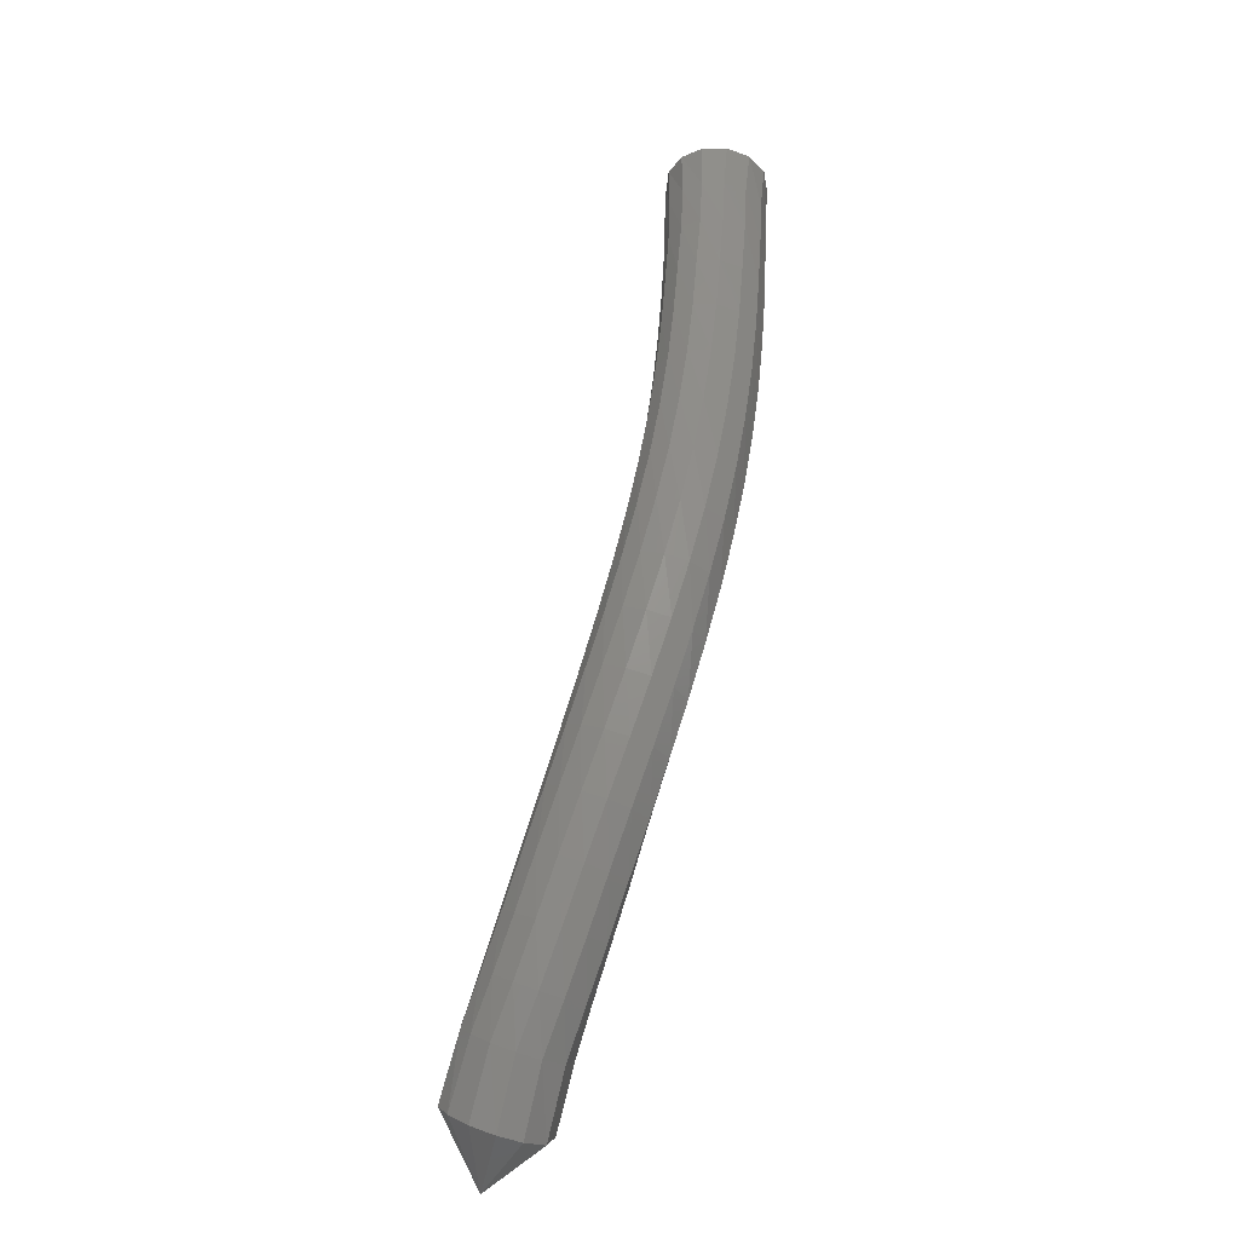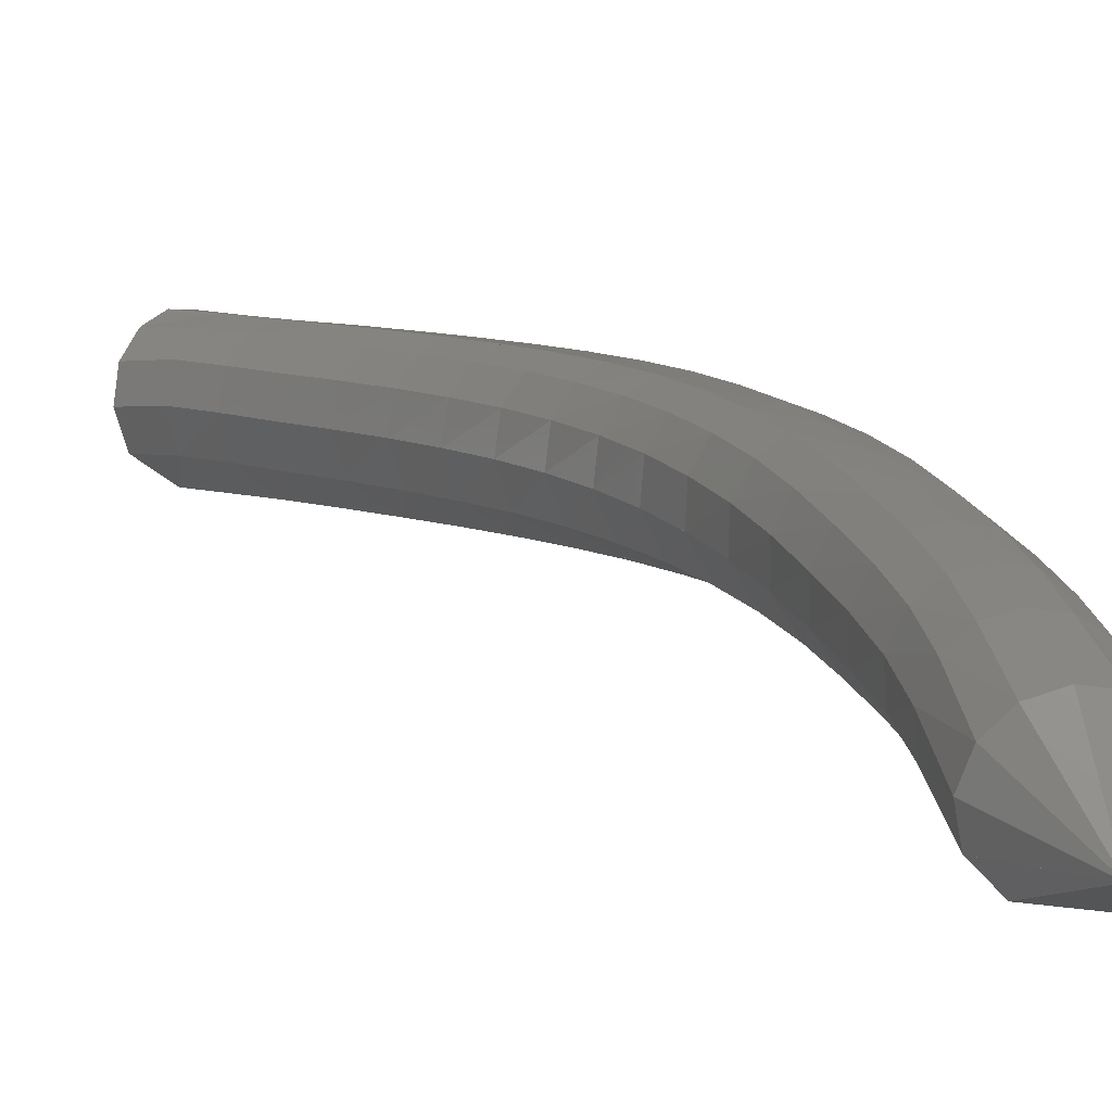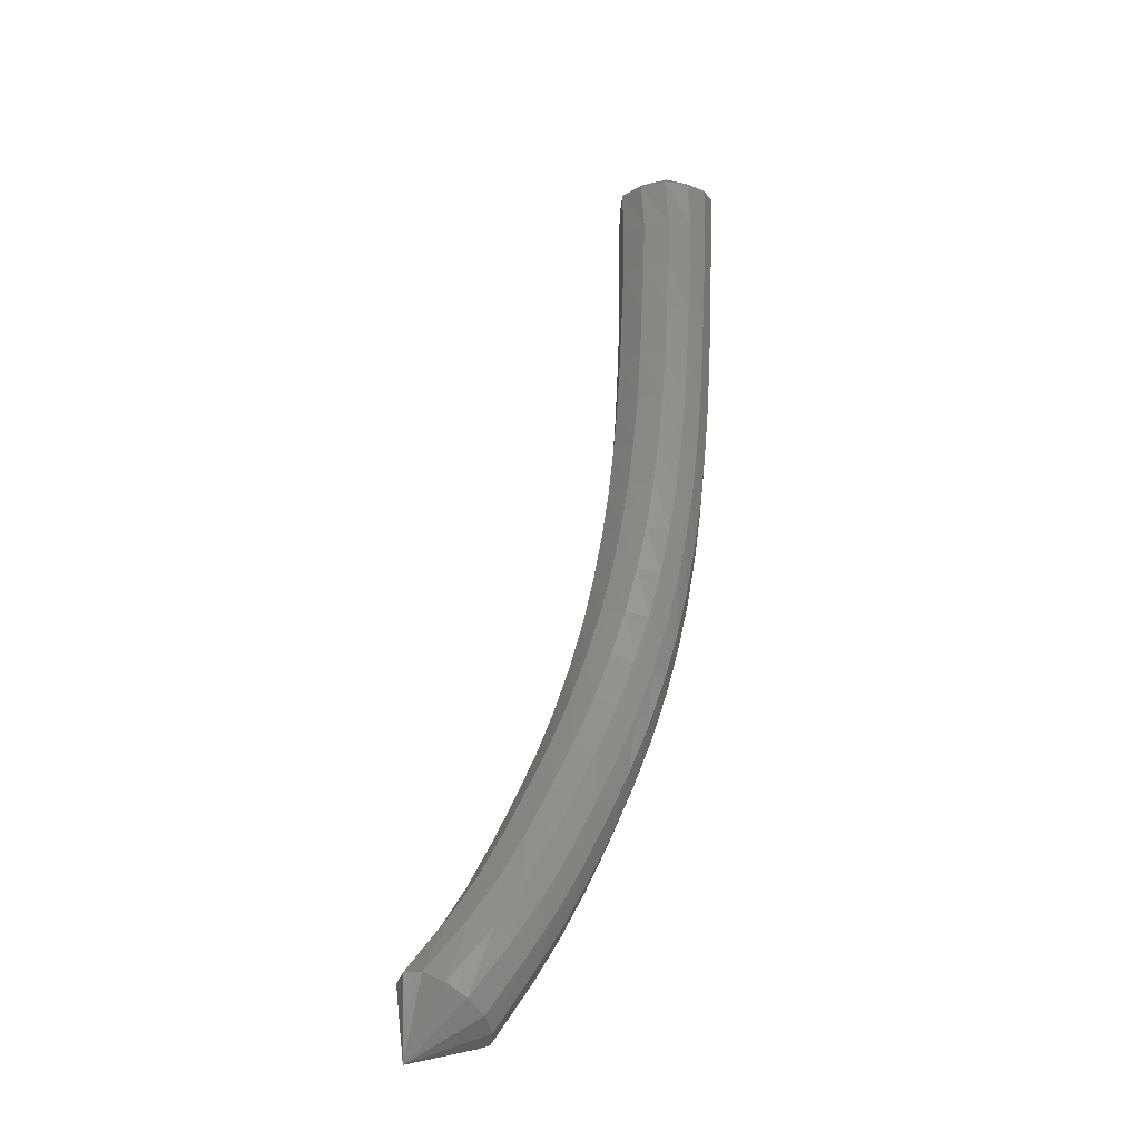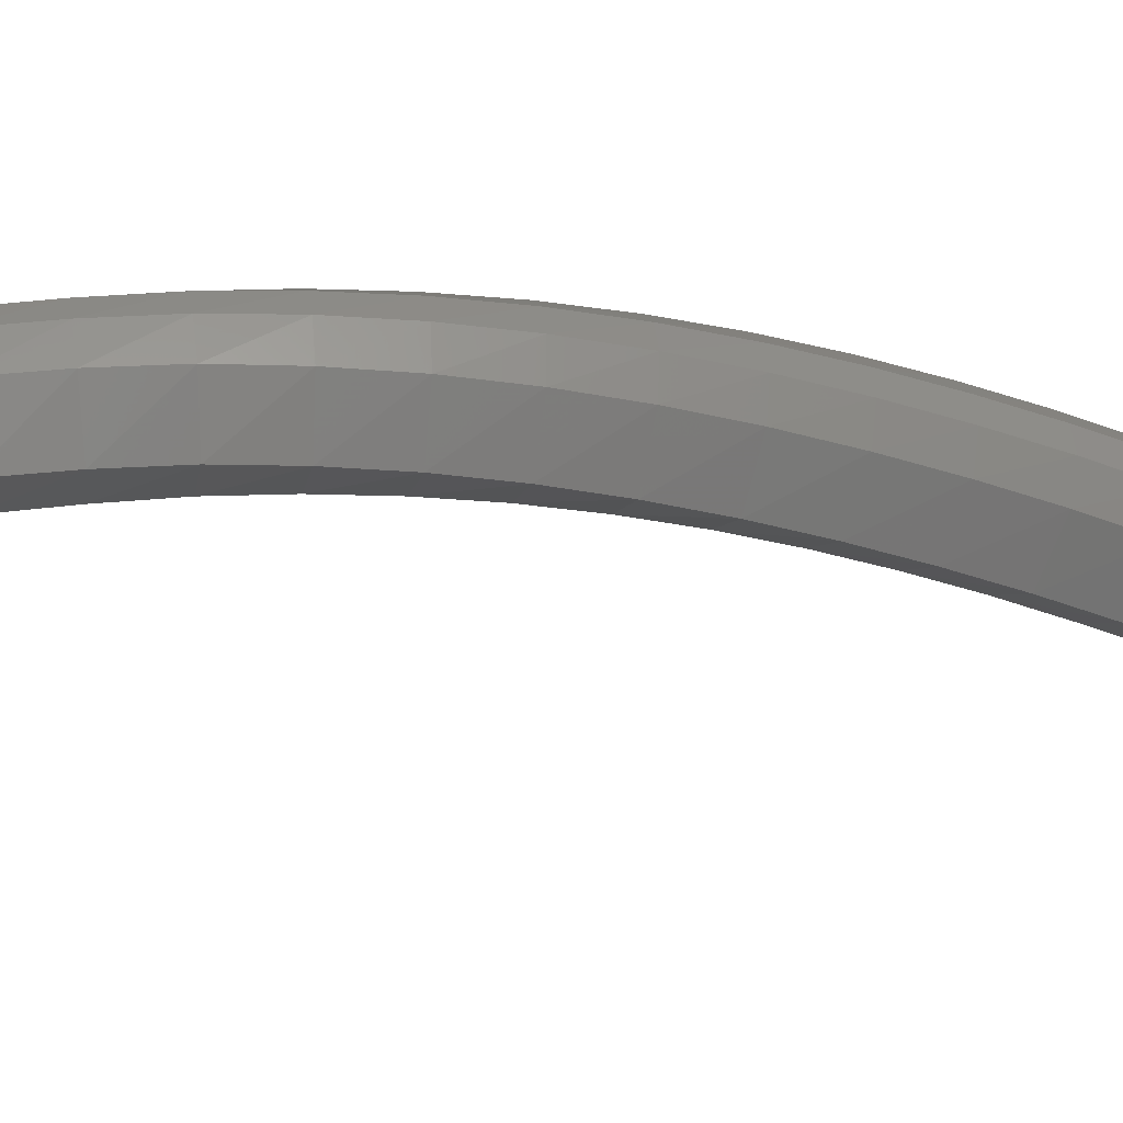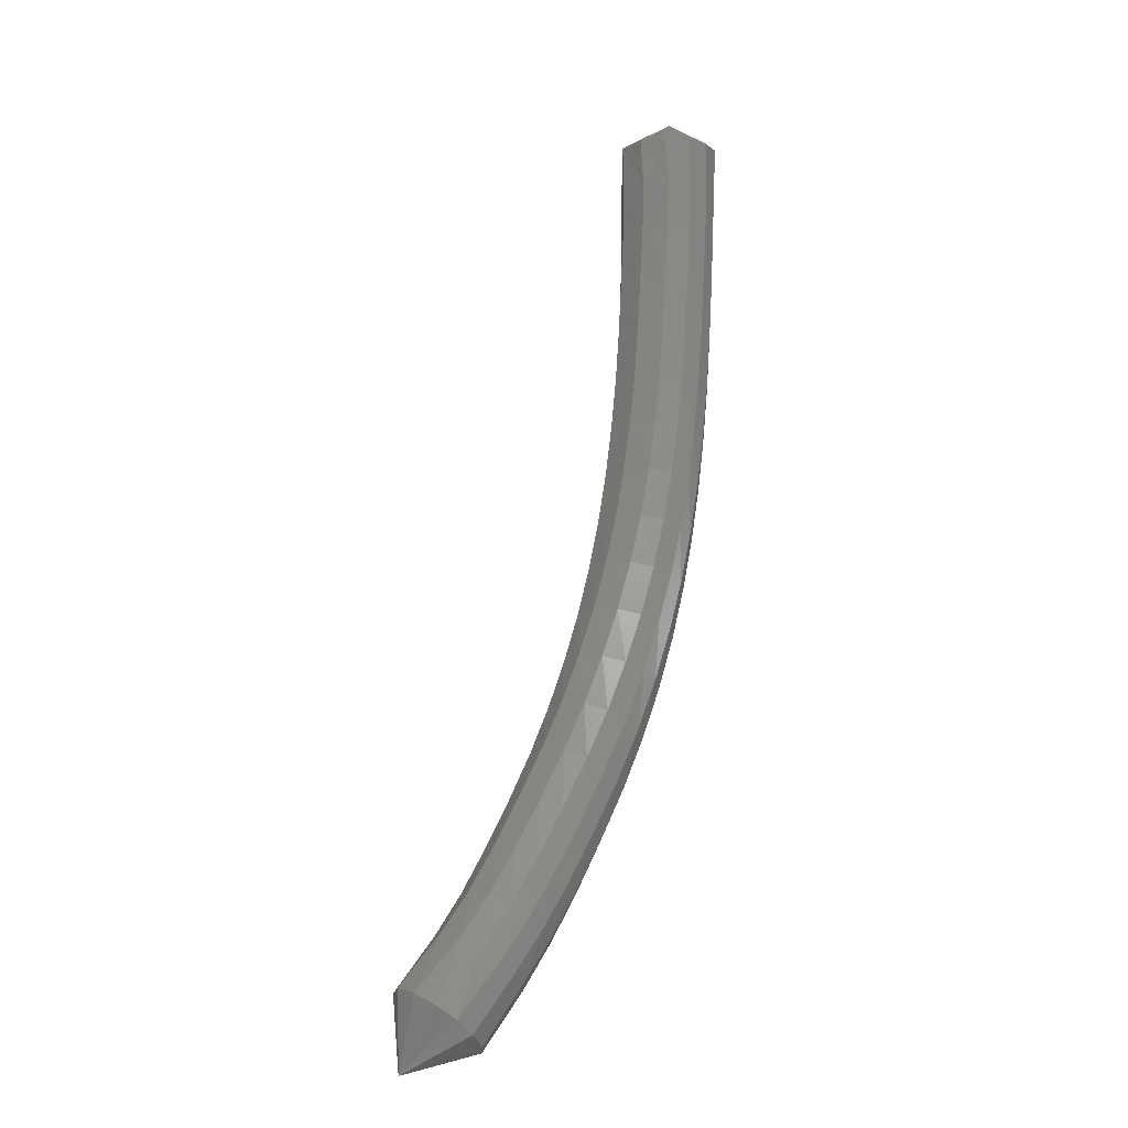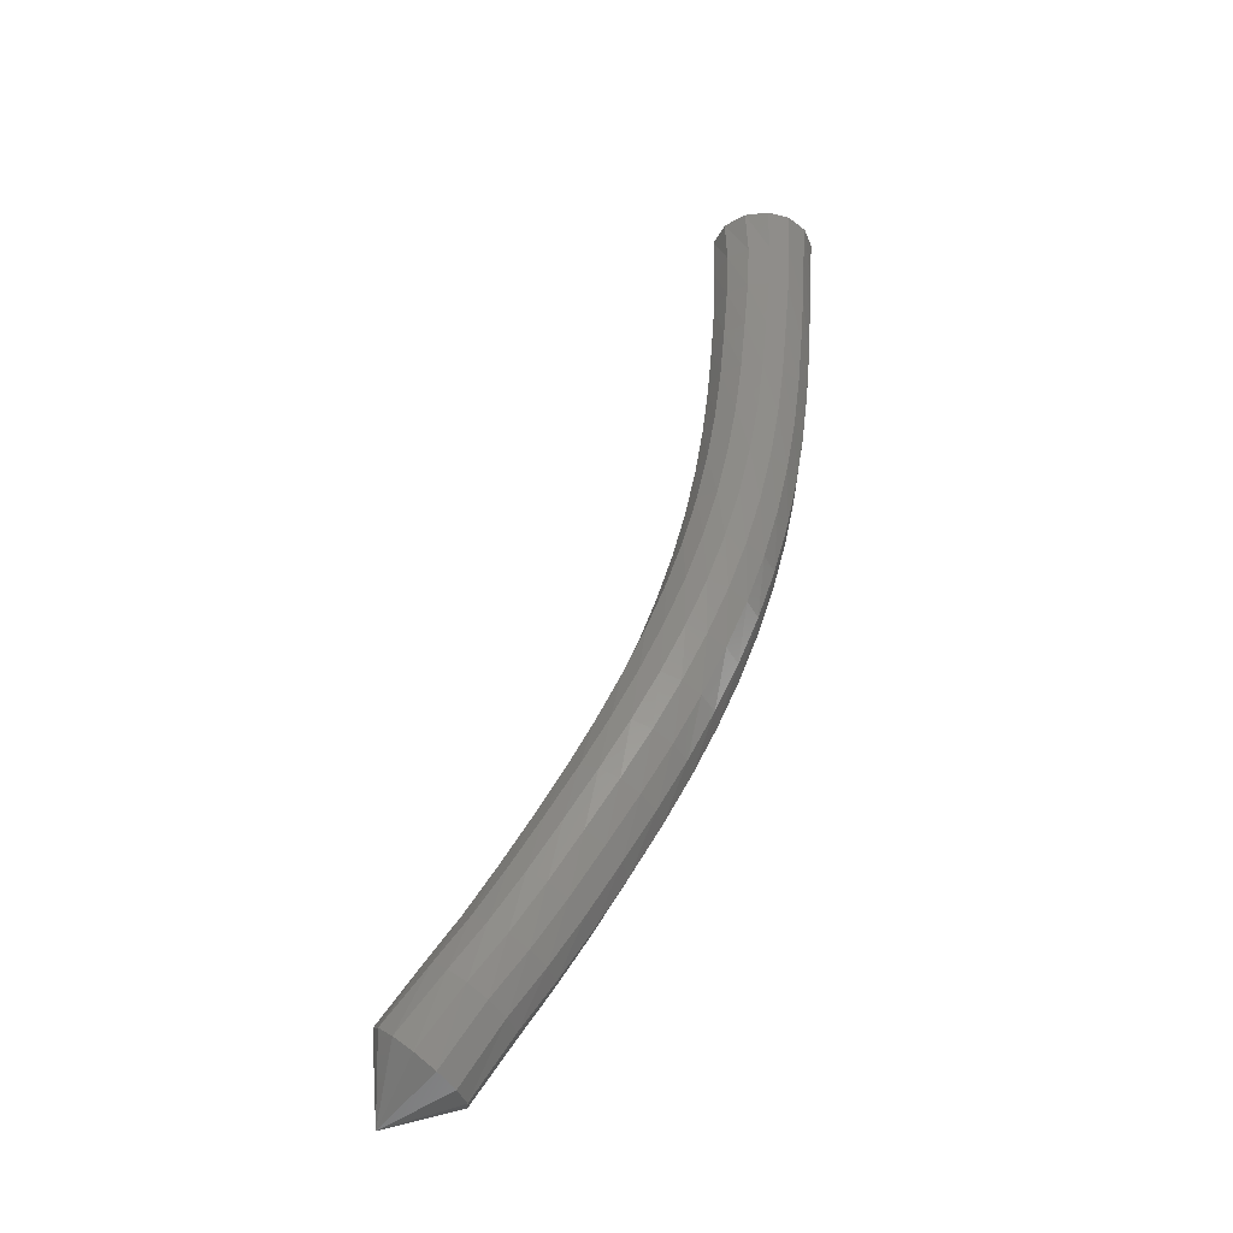
<metadata>
{"format":"stl","ext":"stl","renderer":"f3d","projection":"perspective","resolution":1024,"background":"white","views":[{"elev":-37.2,"azim":34.4,"up":"+Y"},{"elev":7.9,"azim":-45.9,"up":"+Z"},{"elev":-16.8,"azim":-60.8,"up":"+Y"},{"elev":-35.4,"azim":55.7,"up":"+Z"},{"elev":-6.1,"azim":-57.3,"up":"+Y"},{"elev":-34.4,"azim":-12.6,"up":"+Y"}]}
</metadata>
<code>
# stl→obj: 211 verts, 440 faces
v 103.3 46.53 249.6
v 103.3 46.3 249.2
v 103.6 46.29 249.4
v 103.2 45.95 249.2
v 103.5 45.94 249.4
v 103.2 45.6 249.2
v 103.5 45.59 249.4
v 103.2 45.22 249.2
v 103.5 45.2 249.4
v 103.2 44.83 249.2
v 103.5 44.8 249.4
v 103.1 44.45 249.2
v 103.4 44.41 249.4
v 103.1 44.07 249.2
v 103.4 44.02 249.4
v 103 43.69 249.2
v 103.3 43.63 249.4
v 102.9 43.32 249.2
v 103.2 43.25 249.4
v 102.8 42.96 249.2
v 103.1 42.87 249.4
v 102.7 42.6 249.2
v 103 42.5 249.4
v 102.6 42.24 249.2
v 102.8 42.13 249.4
v 102.4 41.89 249.1
v 102.6 41.77 249.4
v 102.3 41.55 249.1
v 102.5 41.41 249.3
v 102.1 41.21 249
v 102.3 41.07 249.3
v 101.9 40.88 249
v 102.1 40.73 249.2
v 101.8 40.56 248.9
v 101.9 40.41 249.2
v 101.6 40.27 248.8
v 101.7 40.1 249.1
v 101.3 39.89 248.7
v 101.4 39.72 248.9
v 100.9 39.55 248.9
v 103.6 46.28 249.5
v 103.6 45.94 249.6
v 103.6 45.59 249.6
v 103.6 45.2 249.6
v 103.5 44.8 249.6
v 103.5 44.4 249.6
v 103.4 44.01 249.6
v 103.3 43.62 249.6
v 103.2 43.23 249.6
v 103.1 42.85 249.6
v 103 42.47 249.6
v 102.8 42.1 249.6
v 102.7 41.74 249.6
v 102.5 41.38 249.5
v 102.3 41.03 249.5
v 102.1 40.69 249.4
v 101.9 40.37 249.4
v 101.7 40.06 249.3
v 101.4 39.67 249.1
v 103.6 46.28 249.7
v 103.6 45.94 249.7
v 103.6 45.59 249.7
v 103.5 45.2 249.7
v 103.5 44.8 249.8
v 103.5 44.41 249.8
v 103.4 44.01 249.8
v 103.3 43.62 249.8
v 103.2 43.24 249.8
v 103.1 42.86 249.8
v 102.9 42.48 249.8
v 102.8 42.12 249.7
v 102.6 41.75 249.7
v 102.4 41.4 249.7
v 102.2 41.05 249.6
v 102 40.71 249.6
v 101.8 40.39 249.5
v 101.6 40.08 249.4
v 101.3 39.68 249.3
v 103.5 46.29 249.9
v 103.5 45.95 249.9
v 103.5 45.59 249.9
v 103.4 45.21 249.9
v 103.4 44.81 249.9
v 103.4 44.42 249.9
v 103.3 44.03 249.9
v 103.2 43.65 249.9
v 103.1 43.26 249.9
v 103 42.89 249.9
v 102.8 42.52 249.9
v 102.7 42.15 249.9
v 102.5 41.8 249.8
v 102.3 41.44 249.8
v 102.1 41.1 249.7
v 101.9 40.76 249.7
v 101.7 40.44 249.6
v 101.4 40.14 249.5
v 101.2 39.75 249.4
v 103.4 46.29 250
v 103.4 45.95 250
v 103.3 45.6 250
v 103.3 45.22 250
v 103.3 44.82 250
v 103.2 44.44 250
v 103.2 44.05 250
v 103.1 43.68 250
v 103 43.3 250
v 102.8 42.93 249.9
v 102.7 42.57 249.9
v 102.5 42.21 249.9
v 102.3 41.86 249.9
v 102.1 41.51 249.8
v 101.9 41.17 249.8
v 101.7 40.83 249.7
v 101.5 40.52 249.6
v 101.3 40.23 249.5
v 101 39.84 249.4
v 103.2 46.3 250
v 103.2 45.95 250
v 103.2 45.61 250
v 103.2 45.23 250
v 103.1 44.84 250
v 103.1 44.46 250
v 103 44.08 250
v 102.9 43.71 250
v 102.8 43.34 250
v 102.7 42.98 249.9
v 102.5 42.62 249.9
v 102.4 42.27 249.9
v 102.2 41.92 249.9
v 102 41.58 249.8
v 101.8 41.25 249.7
v 101.6 40.91 249.7
v 101.4 40.6 249.6
v 101.2 40.32 249.5
v 100.9 39.94 249.3
v 103.1 46.31 249.9
v 103.1 45.96 249.9
v 103.1 45.61 249.9
v 103 45.24 249.9
v 103 44.85 249.9
v 102.9 44.48 249.9
v 102.9 44.1 249.9
v 102.8 43.74 249.9
v 102.7 43.38 249.9
v 102.6 43.02 249.9
v 102.4 42.67 249.8
v 102.3 42.32 249.8
v 102.1 41.98 249.8
v 101.9 41.65 249.7
v 101.7 41.32 249.6
v 101.5 40.99 249.6
v 101.3 40.68 249.5
v 101.1 40.4 249.4
v 100.9 40.04 249.2
v 103 46.31 249.8
v 103 45.96 249.8
v 102.9 45.62 249.8
v 102.9 45.25 249.8
v 102.9 44.86 249.8
v 102.8 44.49 249.8
v 102.8 44.12 249.8
v 102.7 43.76 249.8
v 102.6 43.41 249.8
v 102.5 43.06 249.7
v 102.3 42.71 249.7
v 102.2 42.37 249.7
v 102 42.03 249.6
v 101.9 41.7 249.6
v 101.7 41.37 249.5
v 101.5 41.05 249.4
v 101.3 40.75 249.3
v 101.1 40.47 249.2
v 100.8 40.11 249
v 102.9 46.31 249.6
v 102.9 45.96 249.6
v 102.9 45.62 249.6
v 102.9 45.25 249.6
v 102.8 44.87 249.6
v 102.8 44.5 249.6
v 102.7 44.13 249.6
v 102.7 43.77 249.6
v 102.6 43.42 249.6
v 102.5 43.07 249.5
v 102.3 42.72 249.5
v 102.2 42.38 249.5
v 102.1 42.05 249.4
v 101.9 41.72 249.4
v 101.7 41.39 249.3
v 101.5 41.07 249.2
v 101.3 40.77 249.1
v 101.2 40.49 249
v 100.9 40.12 248.9
v 103 46.31 249.4
v 103 45.96 249.4
v 103 45.62 249.4
v 102.9 45.24 249.4
v 102.9 44.86 249.4
v 102.9 44.48 249.4
v 102.8 44.12 249.4
v 102.7 43.75 249.4
v 102.7 43.4 249.4
v 102.6 43.04 249.3
v 102.4 42.69 249.3
v 102.3 42.35 249.3
v 102.2 42.01 249.2
v 102 41.68 249.2
v 101.8 41.35 249.1
v 101.7 41.02 249
v 101.5 40.72 249
v 101.3 40.44 248.9
v 101.1 40.07 248.7
f 1 1 2
f 2 1 3
f 2 3 4
f 4 3 5
f 4 5 6
f 6 5 7
f 6 7 8
f 8 7 9
f 8 9 10
f 10 9 11
f 10 11 12
f 12 11 13
f 12 13 14
f 14 13 15
f 14 15 16
f 16 15 17
f 16 17 18
f 18 17 19
f 18 19 20
f 20 19 21
f 20 21 22
f 22 21 23
f 22 23 24
f 24 23 25
f 24 25 26
f 26 25 27
f 26 27 28
f 28 27 29
f 28 29 30
f 30 29 31
f 30 31 32
f 32 31 33
f 32 33 34
f 34 33 35
f 34 35 36
f 36 35 37
f 36 37 38
f 38 37 39
f 38 39 40
f 40 39 40
f 1 1 3
f 3 1 41
f 3 41 5
f 5 41 42
f 5 42 7
f 7 42 43
f 7 43 9
f 9 43 44
f 9 44 11
f 11 44 45
f 11 45 13
f 13 45 46
f 13 46 15
f 15 46 47
f 15 47 17
f 17 47 48
f 17 48 19
f 19 48 49
f 19 49 21
f 21 49 50
f 21 50 23
f 23 50 51
f 23 51 25
f 25 51 52
f 25 52 27
f 27 52 53
f 27 53 29
f 29 53 54
f 29 54 31
f 31 54 55
f 31 55 33
f 33 55 56
f 33 56 35
f 35 56 57
f 35 57 37
f 37 57 58
f 37 58 39
f 39 58 59
f 39 59 40
f 40 59 40
f 1 1 41
f 41 1 60
f 41 60 42
f 42 60 61
f 42 61 43
f 43 61 62
f 43 62 44
f 44 62 63
f 44 63 45
f 45 63 64
f 45 64 46
f 46 64 65
f 46 65 47
f 47 65 66
f 47 66 48
f 48 66 67
f 48 67 49
f 49 67 68
f 49 68 50
f 50 68 69
f 50 69 51
f 51 69 70
f 51 70 52
f 52 70 71
f 52 71 53
f 53 71 72
f 53 72 54
f 54 72 73
f 54 73 55
f 55 73 74
f 55 74 56
f 56 74 75
f 56 75 57
f 57 75 76
f 57 76 58
f 58 76 77
f 58 77 59
f 59 77 78
f 59 78 40
f 40 78 40
f 1 1 60
f 60 1 79
f 60 79 61
f 61 79 80
f 61 80 62
f 62 80 81
f 62 81 63
f 63 81 82
f 63 82 64
f 64 82 83
f 64 83 65
f 65 83 84
f 65 84 66
f 66 84 85
f 66 85 67
f 67 85 86
f 67 86 68
f 68 86 87
f 68 87 69
f 69 87 88
f 69 88 70
f 70 88 89
f 70 89 71
f 71 89 90
f 71 90 72
f 72 90 91
f 72 91 73
f 73 91 92
f 73 92 74
f 74 92 93
f 74 93 75
f 75 93 94
f 75 94 76
f 76 94 95
f 76 95 77
f 77 95 96
f 77 96 78
f 78 96 97
f 78 97 40
f 40 97 40
f 1 1 79
f 79 1 98
f 79 98 80
f 80 98 99
f 80 99 81
f 81 99 100
f 81 100 82
f 82 100 101
f 82 101 83
f 83 101 102
f 83 102 84
f 84 102 103
f 84 103 85
f 85 103 104
f 85 104 86
f 86 104 105
f 86 105 87
f 87 105 106
f 87 106 88
f 88 106 107
f 88 107 89
f 89 107 108
f 89 108 90
f 90 108 109
f 90 109 91
f 91 109 110
f 91 110 92
f 92 110 111
f 92 111 93
f 93 111 112
f 93 112 94
f 94 112 113
f 94 113 95
f 95 113 114
f 95 114 96
f 96 114 115
f 96 115 97
f 97 115 116
f 97 116 40
f 40 116 40
f 1 1 98
f 98 1 117
f 98 117 99
f 99 117 118
f 99 118 100
f 100 118 119
f 100 119 101
f 101 119 120
f 101 120 102
f 102 120 121
f 102 121 103
f 103 121 122
f 103 122 104
f 104 122 123
f 104 123 105
f 105 123 124
f 105 124 106
f 106 124 125
f 106 125 107
f 107 125 126
f 107 126 108
f 108 126 127
f 108 127 109
f 109 127 128
f 109 128 110
f 110 128 129
f 110 129 111
f 111 129 130
f 111 130 112
f 112 130 131
f 112 131 113
f 113 131 132
f 113 132 114
f 114 132 133
f 114 133 115
f 115 133 134
f 115 134 116
f 116 134 135
f 116 135 40
f 40 135 40
f 1 1 117
f 117 1 136
f 117 136 118
f 118 136 137
f 118 137 119
f 119 137 138
f 119 138 120
f 120 138 139
f 120 139 121
f 121 139 140
f 121 140 122
f 122 140 141
f 122 141 123
f 123 141 142
f 123 142 124
f 124 142 143
f 124 143 125
f 125 143 144
f 125 144 126
f 126 144 145
f 126 145 127
f 127 145 146
f 127 146 128
f 128 146 147
f 128 147 129
f 129 147 148
f 129 148 130
f 130 148 149
f 130 149 131
f 131 149 150
f 131 150 132
f 132 150 151
f 132 151 133
f 133 151 152
f 133 152 134
f 134 152 153
f 134 153 135
f 135 153 154
f 135 154 40
f 40 154 40
f 1 1 136
f 136 1 155
f 136 155 137
f 137 155 156
f 137 156 138
f 138 156 157
f 138 157 139
f 139 157 158
f 139 158 140
f 140 158 159
f 140 159 141
f 141 159 160
f 141 160 142
f 142 160 161
f 142 161 143
f 143 161 162
f 143 162 144
f 144 162 163
f 144 163 145
f 145 163 164
f 145 164 146
f 146 164 165
f 146 165 147
f 147 165 166
f 147 166 148
f 148 166 167
f 148 167 149
f 149 167 168
f 149 168 150
f 150 168 169
f 150 169 151
f 151 169 170
f 151 170 152
f 152 170 171
f 152 171 153
f 153 171 172
f 153 172 154
f 154 172 173
f 154 173 40
f 40 173 40
f 1 1 155
f 155 1 174
f 155 174 156
f 156 174 175
f 156 175 157
f 157 175 176
f 157 176 158
f 158 176 177
f 158 177 159
f 159 177 178
f 159 178 160
f 160 178 179
f 160 179 161
f 161 179 180
f 161 180 162
f 162 180 181
f 162 181 163
f 163 181 182
f 163 182 164
f 164 182 183
f 164 183 165
f 165 183 184
f 165 184 166
f 166 184 185
f 166 185 167
f 167 185 186
f 167 186 168
f 168 186 187
f 168 187 169
f 169 187 188
f 169 188 170
f 170 188 189
f 170 189 171
f 171 189 190
f 171 190 172
f 172 190 191
f 172 191 173
f 173 191 192
f 173 192 40
f 40 192 40
f 1 1 174
f 174 1 193
f 174 193 175
f 175 193 194
f 175 194 176
f 176 194 195
f 176 195 177
f 177 195 196
f 177 196 178
f 178 196 197
f 178 197 179
f 179 197 198
f 179 198 180
f 180 198 199
f 180 199 181
f 181 199 200
f 181 200 182
f 182 200 201
f 182 201 183
f 183 201 202
f 183 202 184
f 184 202 203
f 184 203 185
f 185 203 204
f 185 204 186
f 186 204 205
f 186 205 187
f 187 205 206
f 187 206 188
f 188 206 207
f 188 207 189
f 189 207 208
f 189 208 190
f 190 208 209
f 190 209 191
f 191 209 210
f 191 210 192
f 192 210 211
f 192 211 40
f 40 211 40
f 1 1 193
f 193 1 2
f 193 2 194
f 194 2 4
f 194 4 195
f 195 4 6
f 195 6 196
f 196 6 8
f 196 8 197
f 197 8 10
f 197 10 198
f 198 10 12
f 198 12 199
f 199 12 14
f 199 14 200
f 200 14 16
f 200 16 201
f 201 16 18
f 201 18 202
f 202 18 20
f 202 20 203
f 203 20 22
f 203 22 204
f 204 22 24
f 204 24 205
f 205 24 26
f 205 26 206
f 206 26 28
f 206 28 207
f 207 28 30
f 207 30 208
f 208 30 32
f 208 32 209
f 209 32 34
f 209 34 210
f 210 34 36
f 210 36 211
f 211 36 38
f 211 38 40
f 40 38 40

</code>
